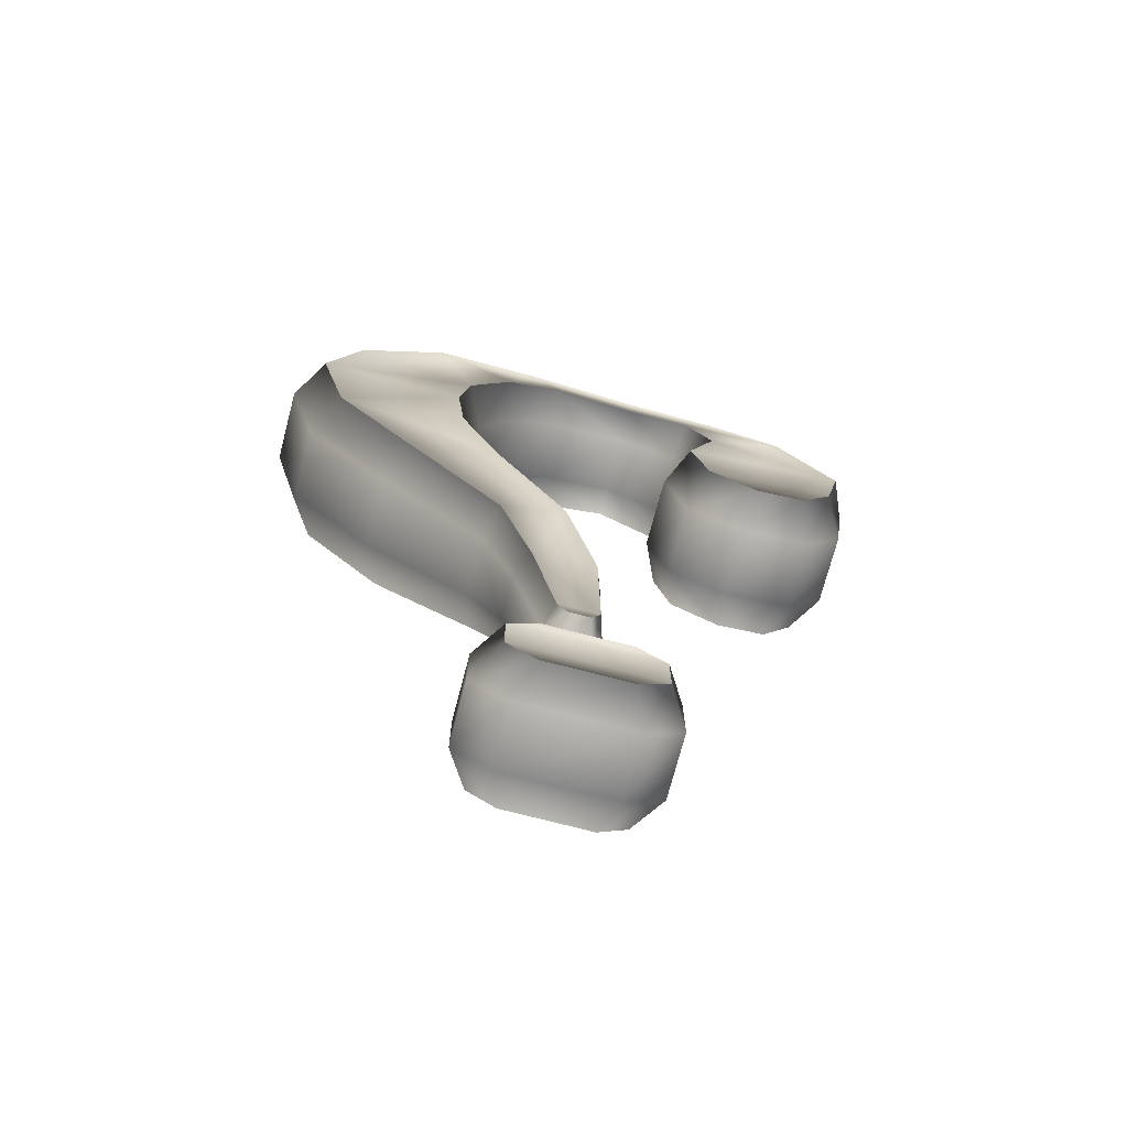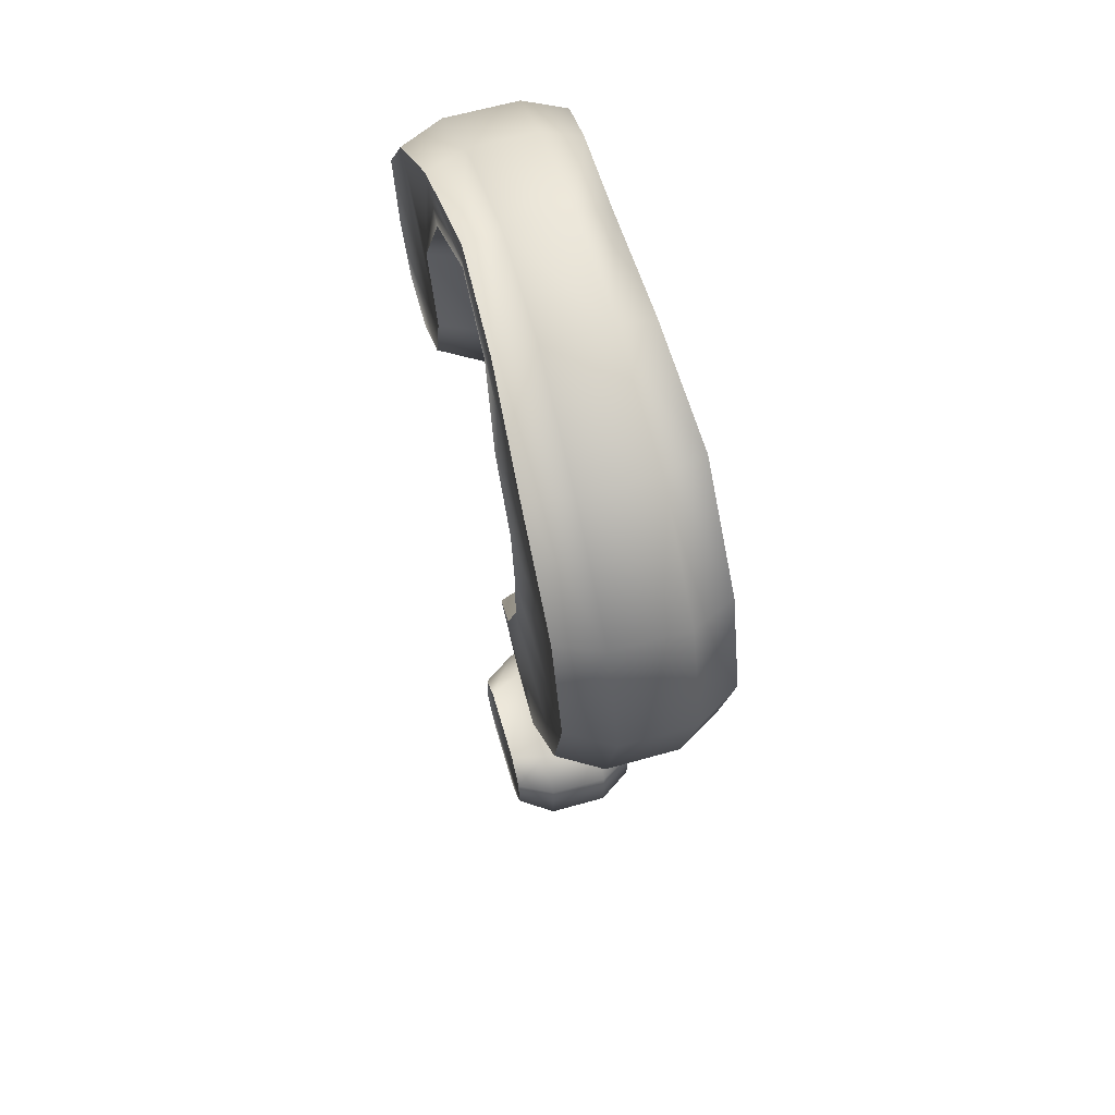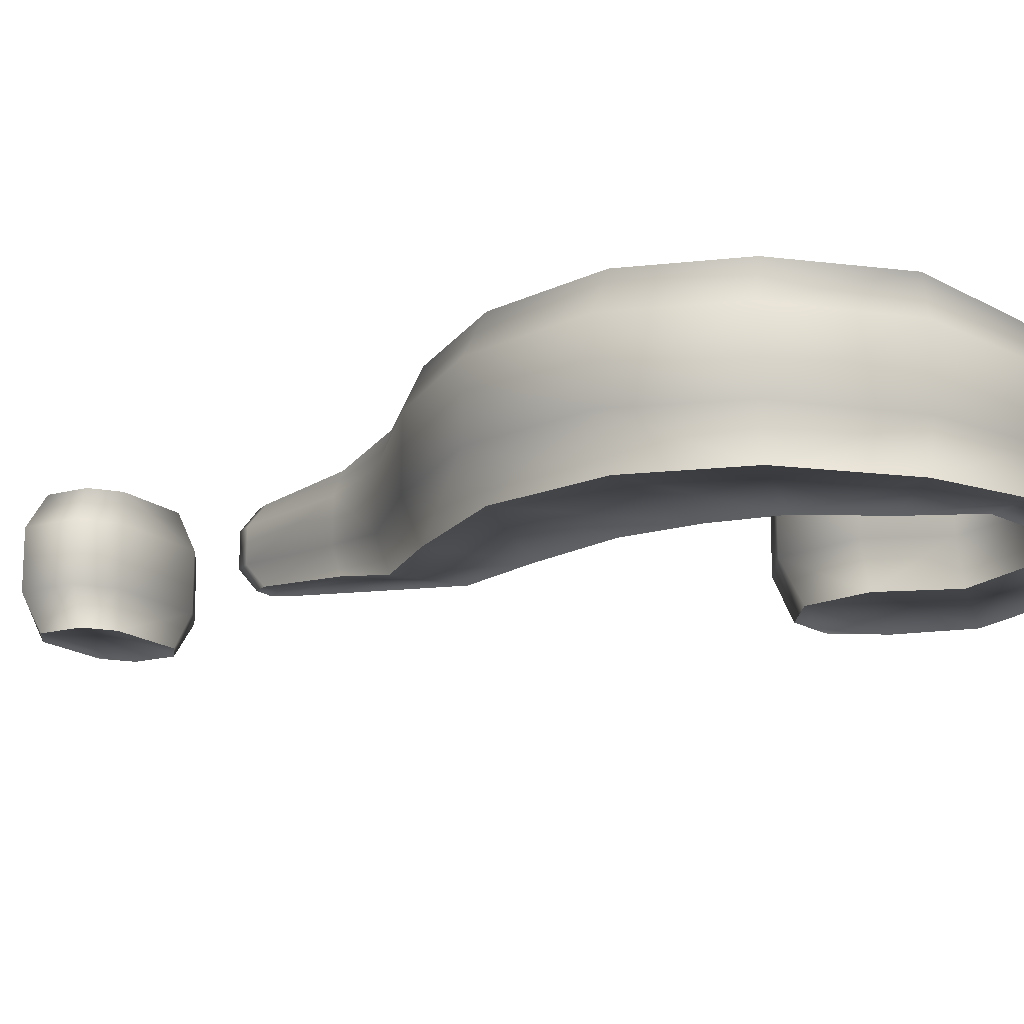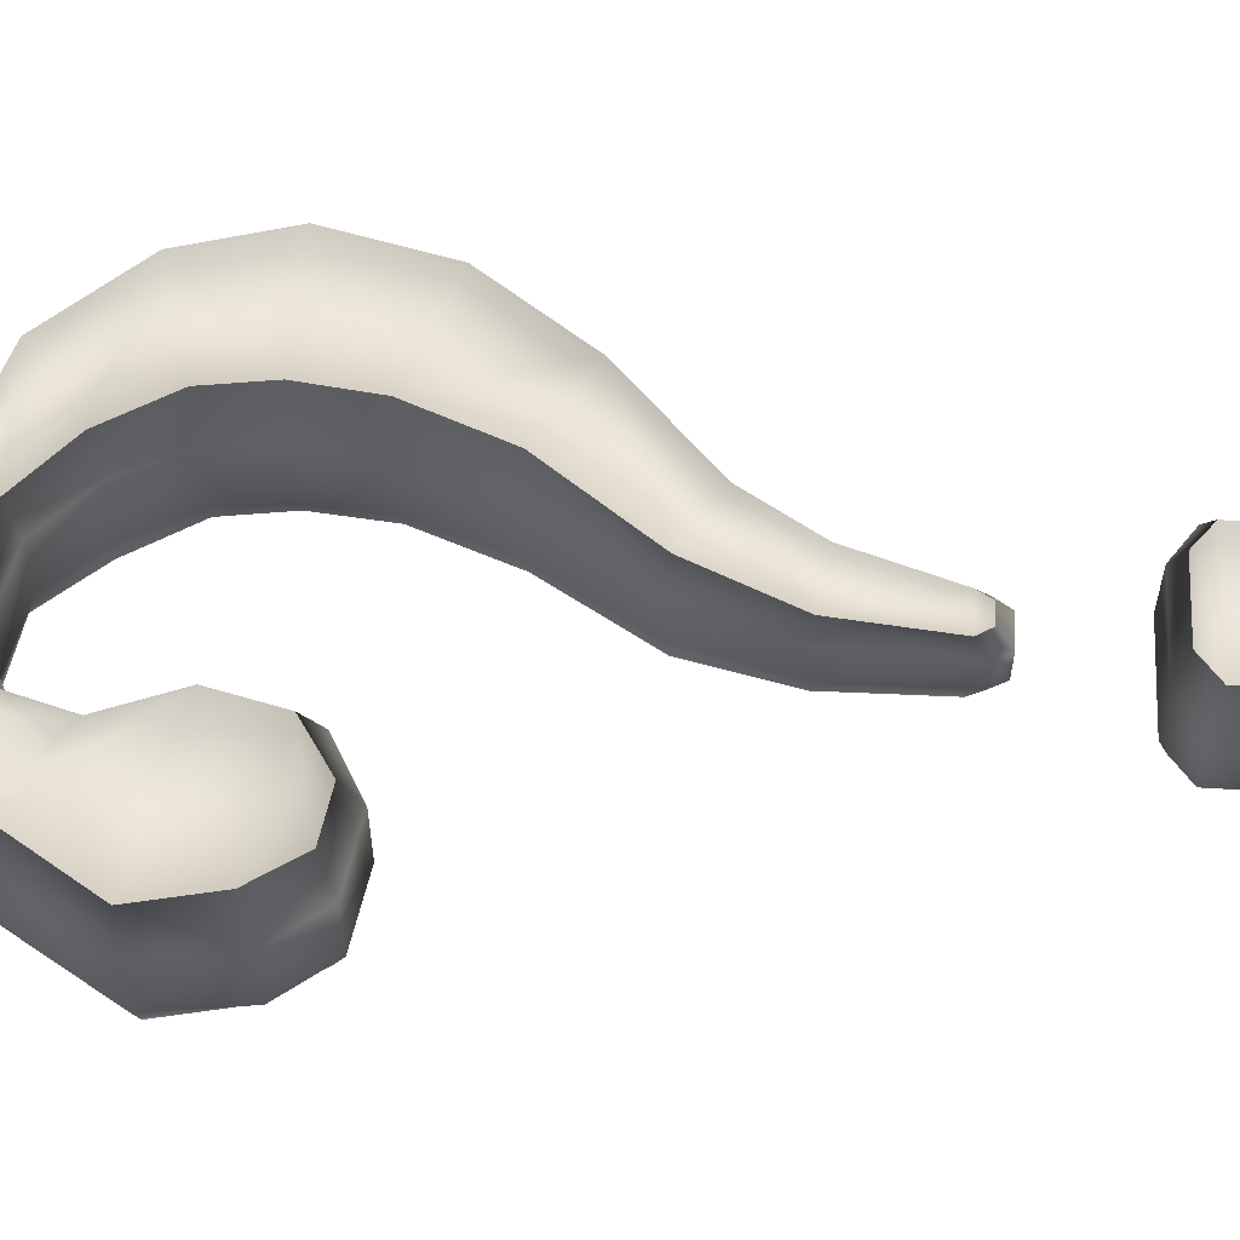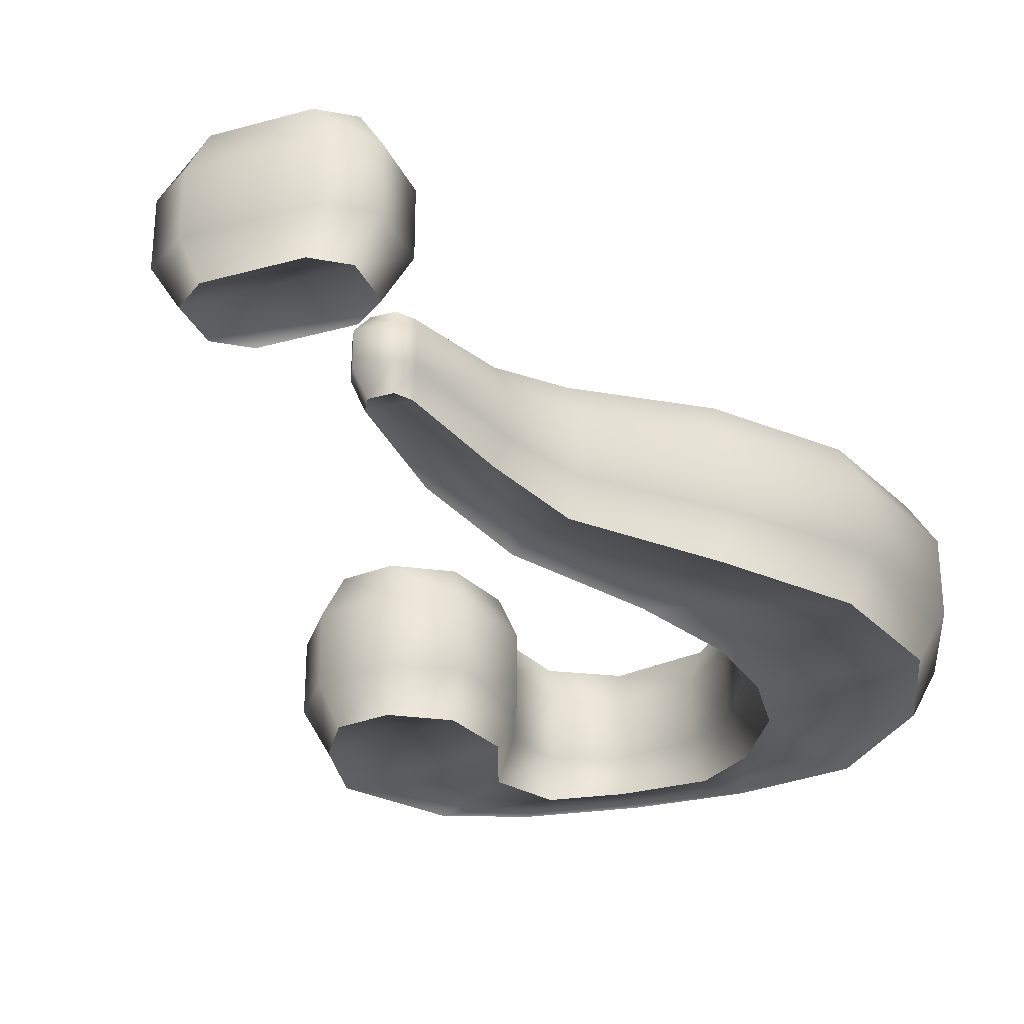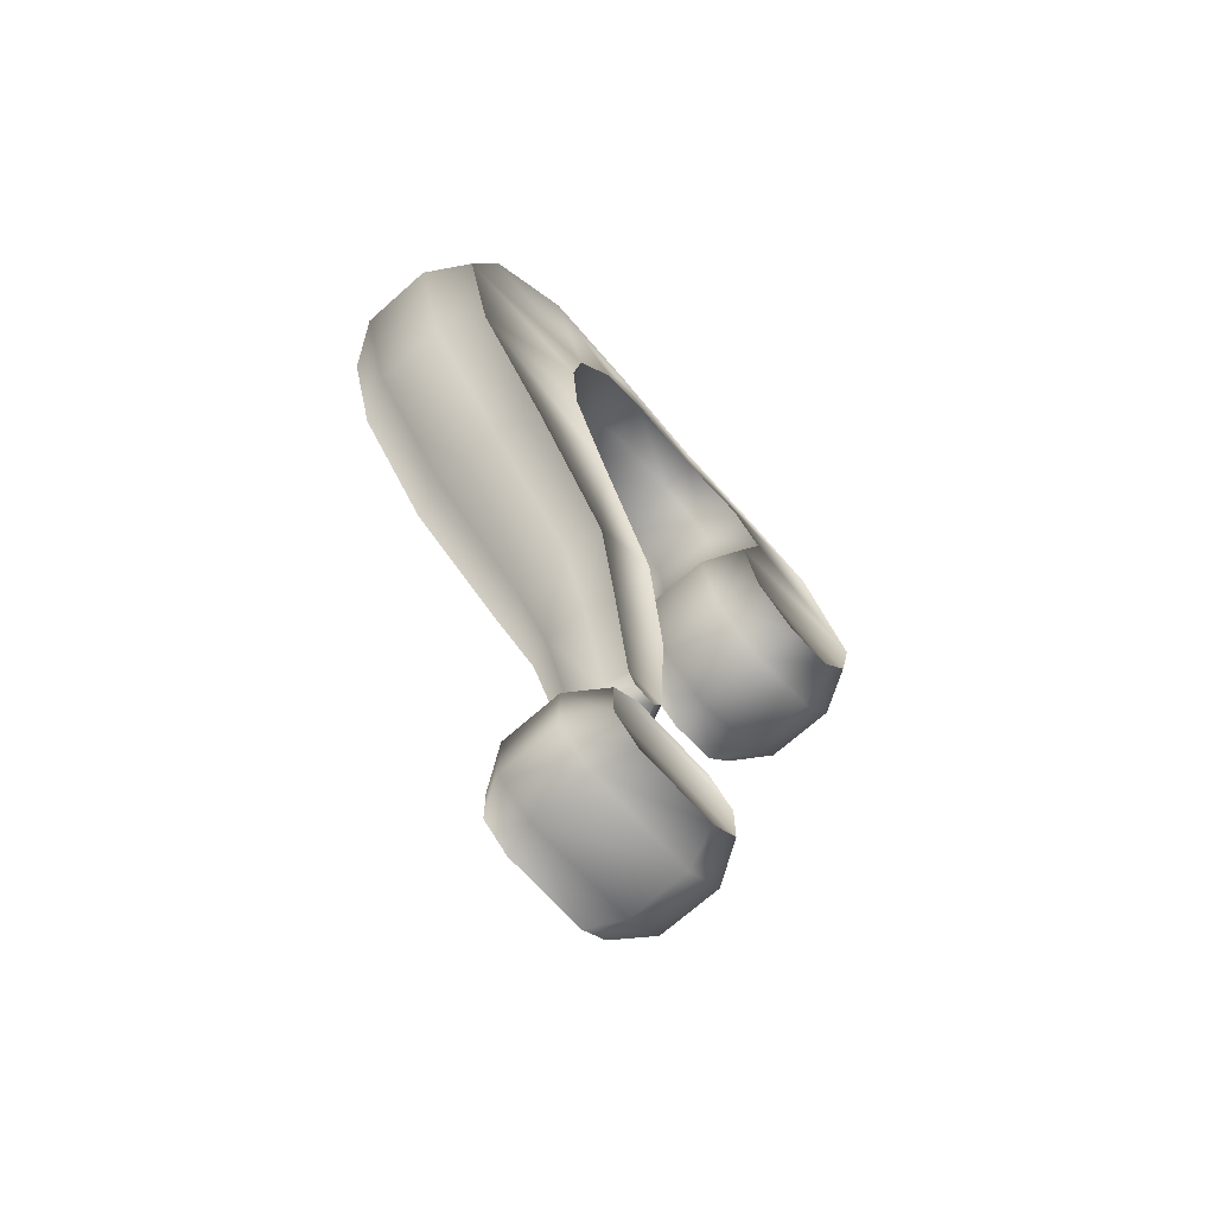
<metadata>
{"format":"obj","ext":"obj","renderer":"f3d","projection":"perspective","resolution":1024,"background":"white","views":[{"elev":-72.4,"azim":165.3,"up":"+Y"},{"elev":62.4,"azim":74.0,"up":"+Y"},{"elev":-15.8,"azim":120.3,"up":"+Z"},{"elev":55.4,"azim":-86.3,"up":"+Z"},{"elev":-30.5,"azim":21.9,"up":"+Z"},{"elev":-69.1,"azim":131.8,"up":"+Y"}]}
</metadata>
<code>
o MODELS_bin_005:poly000_Untitled
v 0.04883 -0.2918 0.04648
v 0.0293 -0.277 0.04648
v 0.03828 -0.2695 0.02148
v -0.03828 -0.2695 0.02148
v 0.03828 -0.2695 -0.02148
v -0.03828 -0.2695 -0.02148
v 0.0293 -0.277 -0.04648
v -0.0293 -0.277 -0.04648
v -0.0293 -0.3391 -0.04648
v -0.04883 -0.3242 -0.04648
v -0.03828 -0.3465 -0.02148
v -0.06406 -0.3289 -0.02148
v -0.03828 -0.3465 0.02148
v -0.06406 -0.3289 0.02148
v -0.04883 -0.3242 0.04648
v -0.04883 -0.2918 0.04648
v 0.04883 -0.3242 0.04648
v 0.06406 -0.2871 0.02148
v 0.06406 -0.2871 -0.02148
v 0.04883 -0.2918 -0.04648
v -0.1344 0.123 -0.05547
v -0.08828 0.1344 -0.02578
v -0.09805 0.1465 -0.05547
v -0.08594 0.1945 -0.05547
v 0.0293 -0.3391 0.04648
v 0.06406 -0.3289 0.02148
v 0.06406 -0.3289 -0.02148
v 0.04883 -0.3242 -0.04648
v -0.1715 0.1281 -0.05547
v -0.1301 0.1109 -0.02578
v -0.1824 0.1187 -0.02578
v -0.1301 0.1109 0.02578
v -0.1824 0.1187 0.02578
v -0.1715 0.1281 0.05547
v -0.1949 0.1617 0.05547
v -0.0293 -0.3391 0.04648
v 0.03828 -0.3465 0.02148
v 0.03828 -0.3465 -0.02148
v 0.0293 -0.3391 -0.04648
v -0.1949 0.1617 -0.05547
v -0.2105 0.1539 -0.02578
v -0.2105 0.1539 0.02578
v -0.207 0.2164 0.05547
v 0.01367 -0.1738 -0.02695
v 0.007031 -0.1844 -0.02695
v 0.01953 -0.184 -0.0125
v 0.01172 -0.1953 -0.0125
v 0.01953 -0.184 0.0125
v 0.01172 -0.1953 0.0125
v 0.007031 -0.1844 0.02695
v -0.008594 -0.1844 0.02695
v -0.008594 -0.1844 -0.02695
v -0.01328 -0.1953 -0.0125
v -0.01328 -0.1953 0.0125
v -0.01523 -0.1738 0.02695
v 0.06172 0.2711 -0.05547
v 0.07773 0.2191 -0.02578
v 0.09258 0.2238 -0.05547
v 0.1 0.1762 -0.05547
v -0.01523 -0.1738 -0.02695
v -0.01953 -0.184 -0.0125
v -0.01953 -0.184 0.0125
v -0.01211 -0.09609 0.03359
v 0.005078 -0.02031 0.0207
v 0.01211 -0.02461 0.04492
v 0.06602 0.05234 0.05312
v -0.04063 0.341 0.04609
v -0.1145 0.318 0.05039
v -0.1187 0.327 0.02305
v -0.1641 0.2836 0.05547
v -0.173 0.291 0.02578
v -0.2191 0.216 0.02578
v -0.2191 0.216 -0.02578
v 0.1 0.1762 0.05547
v 0.09375 0.1211 0.0543
v 0.07852 0.1262 0.025
v 0.05586 0.05859 0.02461
v 0.005078 -0.02031 -0.0207
v -0.01875 -0.09492 -0.01562
v -0.01211 -0.09609 -0.03359
v 0.2051 0.1762 0.05547
v 0.182 0.2508 0.05547
v 0.1969 0.2551 0.02578
v 0.1195 0.3137 0.05547
v 0.1285 0.3207 0.02578
v 0.03789 0.3379 0.04961
v 0.04219 0.3469 0.02266
v -0.04063 0.3469 0.02148
v 0.04219 0.3469 -0.02266
v -0.04063 0.3469 -0.02148
v -0.04063 0.341 -0.04609
v -0.1145 0.318 -0.05039
v -0.0418 0.3156 0.04609
v 0.0207 0.309 0.04961
v 0.01602 0.3 0.02266
v 0.06172 0.2711 0.05547
v 0.05273 0.2645 0.02578
v 0.09258 0.2238 0.05547
v 0.07773 0.2191 0.02578
v 0.08203 0.1762 0.02578
v 0.08203 0.1762 -0.02578
v 0.07852 0.1262 -0.025
v 0.09375 0.1211 -0.0543
v 0.05586 0.05859 -0.02461
v 0.06602 0.05234 -0.05312
v 0.01211 -0.02461 -0.04492
v 0.1273 0.01484 -0.05312
v 0.05781 -0.05117 -0.04492
v 0.06602 -0.05586 -0.0207
v 0.04063 -0.1043 -0.01562
v 0.04063 -0.1043 0.01562
v -0.1344 0.123 0.05547
v -0.09805 0.1465 0.05547
v -0.08828 0.1344 0.02578
v -0.07266 0.1945 0.02578
v -0.07266 0.1945 -0.02578
v -0.09531 0.2449 0.02578
v -0.09531 0.2449 -0.02578
v -0.08438 0.2883 0.02305
v -0.08438 0.2883 -0.02305
v -0.0418 0.3098 -0.02148
v -0.0418 0.3156 -0.04609
v 0.0207 0.309 -0.04961
v 0.03242 -0.1031 -0.03359
v -0.0293 -0.277 0.04648
v -0.06406 -0.2871 0.02148
v -0.06406 -0.2871 -0.02148
v -0.04883 -0.2918 -0.04648
v 0.1844 0.09102 0.0543
v 0.1383 0.008203 0.02461
v 0.1273 0.01484 0.05312
v 0.06602 -0.05586 0.0207
v 0.05781 -0.05117 0.04492
v 0.03242 -0.1031 0.03359
v 0.01367 -0.1738 0.02695
v 0.1383 0.008203 -0.02461
v 0.2 0.08555 -0.025
v 0.1844 0.09102 -0.0543
v 0.2051 0.1762 -0.05547
v -0.08867 0.2973 -0.05039
v -0.1066 0.2457 -0.05547
v -0.08867 0.2973 0.05039
v -0.0418 0.3098 0.02148
v 0.01602 0.3 -0.02266
v 0.05273 0.2645 -0.02578
v 0.1195 0.3137 -0.05547
v 0.03789 0.3379 -0.04961
v 0.182 0.2508 -0.05547
v 0.223 0.1762 -0.02578
v 0.2 0.08555 0.025
v 0.1285 0.3207 -0.02578
v -0.1066 0.2457 0.05547
v -0.08594 0.1945 0.05547
v -0.207 0.2164 -0.05547
v -0.1641 0.2836 -0.05547
v -0.173 0.291 -0.02578
v -0.1187 0.327 -0.02305
v 0.223 0.1762 0.02578
v 0.1969 0.2551 -0.02578
v -0.01875 -0.09492 0.01562
v -0.1344 0.123 0.05547
v -0.1715 0.1281 0.05547
v -0.09805 0.1465 0.05547
v -0.1949 0.1617 0.05547
v -0.08594 0.1945 0.05547
v -0.207 0.2164 0.05547
v -0.1641 0.2836 0.05547
v 0.007031 -0.1844 -0.02695
v 0.01367 -0.1738 -0.02695
v -0.008594 -0.1844 -0.02695
v -0.01523 -0.1738 -0.02695
v -0.1344 0.123 -0.05547
v -0.09805 0.1465 -0.05547
v -0.1715 0.1281 -0.05547
v -0.1949 0.1617 -0.05547
v 0.0293 -0.3391 -0.04648
v 0.04883 -0.3242 -0.04648
v -0.0293 -0.3391 -0.04648
v -0.04883 -0.3242 -0.04648
v -0.0293 -0.277 -0.04648
v -0.04883 -0.2918 -0.04648
v 0.0293 -0.277 -0.04648
v 0.04883 -0.2918 -0.04648
v -0.0293 -0.3391 0.04648
v -0.04883 -0.3242 0.04648
v 0.0293 -0.3391 0.04648
v 0.04883 -0.3242 0.04648
v -0.008594 -0.1844 0.02695
v -0.01523 -0.1738 0.02695
v 0.007031 -0.1844 0.02695
v 0.01367 -0.1738 0.02695
v -0.0293 -0.277 0.04648
v 0.0293 -0.277 0.04648
v -0.04883 -0.2918 0.04648
v 0.04883 -0.2918 0.04648
v -0.04063 0.341 0.04609
v 0.03789 0.3379 0.04961
v 0.0207 0.309 0.04961
v 0.1195 0.3137 0.05547
v 0.06172 0.2711 0.05547
v 0.182 0.2508 0.05547
v 0.09258 0.2238 0.05547
v 0.1 0.1762 0.05547
v 0.2051 0.1762 0.05547
v 0.1844 0.09102 0.0543
v 0.09375 0.1211 0.0543
v 0.1273 0.01484 0.05312
v 0.06602 0.05234 0.05312
v 0.01211 -0.02461 0.04492
v -0.207 0.2164 -0.05547
v -0.08594 0.1945 -0.05547
v -0.1066 0.2457 -0.05547
v 0.0207 0.309 -0.04961
v 0.06172 0.2711 -0.05547
v 0.03789 0.3379 -0.04961
v 0.1195 0.3137 -0.05547
v -0.0418 0.3156 0.04609
v -0.1145 0.318 0.05039
v -0.01211 -0.09609 0.03359
v 0.05781 -0.05117 0.04492
v 0.03242 -0.1031 0.03359
v -0.1641 0.2836 -0.05547
v -0.08867 0.2973 -0.05039
v -0.1145 0.318 -0.05039
v -0.04063 0.341 -0.04609
v -0.0418 0.3156 -0.04609
v 0.1844 0.09102 -0.0543
v 0.2051 0.1762 -0.05547
v 0.1 0.1762 -0.05547
v 0.09258 0.2238 -0.05547
v -0.01211 -0.09609 -0.03359
v 0.03242 -0.1031 -0.03359
v 0.05781 -0.05117 -0.04492
v 0.1273 0.01484 -0.05312
v 0.06602 0.05234 -0.05312
v 0.09375 0.1211 -0.0543
v 0.01211 -0.02461 -0.04492
v 0.182 0.2508 -0.05547
v -0.1066 0.2457 0.05547
v -0.08867 0.2973 0.05039
f 1 3 2
f 2 3 4
f 3 5 4
f 4 5 6
f 5 7 6
f 6 7 8
f 9 11 10
f 10 11 12
f 11 13 12
f 12 13 14
f 13 15 14
f 14 15 16
f 17 18 1
f 1 18 3
f 18 19 3
f 3 19 5
f 19 20 5
f 5 20 7
f 21 23 22
f 22 23 24
f 25 26 17
f 17 26 18
f 26 27 18
f 18 27 19
f 27 28 19
f 19 28 20
f 21 30 29
f 29 30 31
f 30 32 31
f 31 32 33
f 32 34 33
f 33 34 35
f 36 37 25
f 25 37 26
f 37 38 26
f 26 38 27
f 38 39 27
f 27 39 28
f 29 31 40
f 40 31 41
f 31 33 41
f 41 33 42
f 33 35 42
f 42 35 43
f 15 13 36
f 36 13 37
f 13 11 37
f 37 11 38
f 11 9 38
f 38 9 39
f 44 46 45
f 45 46 47
f 46 48 47
f 47 48 49
f 48 50 49
f 49 50 51
f 45 47 52
f 52 47 53
f 47 49 53
f 53 49 54
f 49 51 54
f 54 51 55
f 56 58 57
f 57 58 59
f 52 53 60
f 60 53 61
f 53 54 61
f 61 54 62
f 54 55 62
f 62 55 63
f 63 65 64
f 64 65 66
f 67 69 68
f 68 69 70
f 69 71 70
f 70 71 43
f 71 72 43
f 43 72 42
f 72 73 42
f 42 73 41
f 73 40 41
f 74 76 75
f 75 76 66
f 76 77 66
f 66 77 64
f 77 78 64
f 64 78 79
f 78 80 79
f 79 80 61
f 80 60 61
f 81 83 82
f 82 83 84
f 83 85 84
f 84 85 86
f 85 87 86
f 86 87 88
f 87 89 88
f 88 89 90
f 89 91 90
f 90 91 92
f 93 95 94
f 94 95 96
f 95 97 96
f 96 97 98
f 97 99 98
f 98 99 100
f 99 101 100
f 100 101 102
f 101 103 102
f 102 103 104
f 103 105 104
f 104 105 106
f 107 109 108
f 108 109 110
f 109 111 110
f 110 111 46
f 111 48 46
f 112 114 113
f 113 114 115
f 114 116 115
f 115 116 117
f 116 118 117
f 117 118 119
f 118 120 119
f 119 120 121
f 120 122 121
f 121 122 123
f 44 124 110
f 110 124 108
f 34 32 112
f 112 32 114
f 32 30 114
f 114 30 22
f 30 21 22
f 2 4 125
f 125 4 126
f 4 6 126
f 126 6 127
f 6 8 127
f 127 8 128
f 129 131 130
f 130 131 132
f 131 133 132
f 132 133 134
f 50 48 135
f 135 48 134
f 48 111 134
f 134 111 132
f 111 109 132
f 132 109 136
f 109 107 136
f 136 107 137
f 107 138 137
f 137 138 139
f 122 120 140
f 140 120 141
f 120 118 141
f 141 118 24
f 118 116 24
f 24 116 22
f 116 114 22
f 142 143 93
f 93 143 95
f 143 121 95
f 95 121 144
f 121 123 144
f 144 123 145
f 123 56 145
f 145 56 57
f 125 126 16
f 16 126 14
f 126 127 14
f 14 127 12
f 127 128 12
f 12 128 10
f 146 147 89
f 89 147 91
f 148 149 139
f 139 149 137
f 149 150 137
f 137 150 136
f 150 130 136
f 136 130 132
f 148 146 151
f 151 146 89
f 142 152 117
f 117 152 115
f 152 153 115
f 115 153 113
f 80 78 106
f 106 78 104
f 78 77 104
f 104 77 102
f 77 76 102
f 102 76 100
f 76 74 100
f 100 74 98
f 40 73 154
f 154 73 155
f 73 156 155
f 155 156 92
f 156 157 92
f 92 157 90
f 157 88 90
f 129 158 81
f 81 158 83
f 158 159 83
f 83 159 85
f 159 151 85
f 85 151 89
f 103 101 59
f 59 101 57
f 101 99 57
f 57 99 145
f 99 97 145
f 145 97 95
f 86 88 67
f 67 88 69
f 88 157 69
f 69 157 71
f 157 156 71
f 71 156 73
f 79 160 64
f 64 160 63
f 160 62 63
f 160 79 62
f 62 79 61
f 159 158 149
f 149 158 150
f 158 129 150
f 150 129 130
f 142 119 143
f 143 119 121
f 151 159 148
f 148 159 149
f 119 142 117
f 44 110 46
f 145 95 144
f 85 89 87
f 71 73 72
f 161 163 162
f 162 163 164
f 163 165 164
f 164 165 166
f 165 167 166
f 168 170 169
f 169 170 171
f 172 174 173
f 173 174 175
f 176 178 177
f 177 178 179
f 180 182 181
f 181 182 183
f 184 186 185
f 185 186 187
f 188 190 189
f 189 190 191
f 192 194 193
f 193 194 195
f 194 187 195
f 196 198 197
f 197 198 199
f 198 200 199
f 199 200 201
f 200 202 201
f 201 202 203
f 204 206 205
f 205 206 207
f 206 208 207
f 207 208 209
f 175 210 173
f 173 210 211
f 210 212 211
f 213 215 214
f 214 215 216
f 198 196 217
f 217 196 218
f 219 220 209
f 209 220 207
f 206 204 203
f 203 204 201
f 221 219 191
f 191 219 189
f 210 222 212
f 212 222 223
f 222 224 223
f 223 224 225
f 213 226 215
f 215 226 225
f 226 223 225
f 227 229 228
f 228 229 230
f 231 232 171
f 171 232 169
f 233 235 234
f 234 235 227
f 235 236 227
f 227 236 229
f 231 237 232
f 232 237 233
f 237 235 233
f 214 216 230
f 230 216 238
f 179 181 177
f 177 181 183
f 165 239 167
f 167 239 218
f 239 240 218
f 218 240 217
f 220 219 221
f 187 194 185
f 228 230 238

</code>
